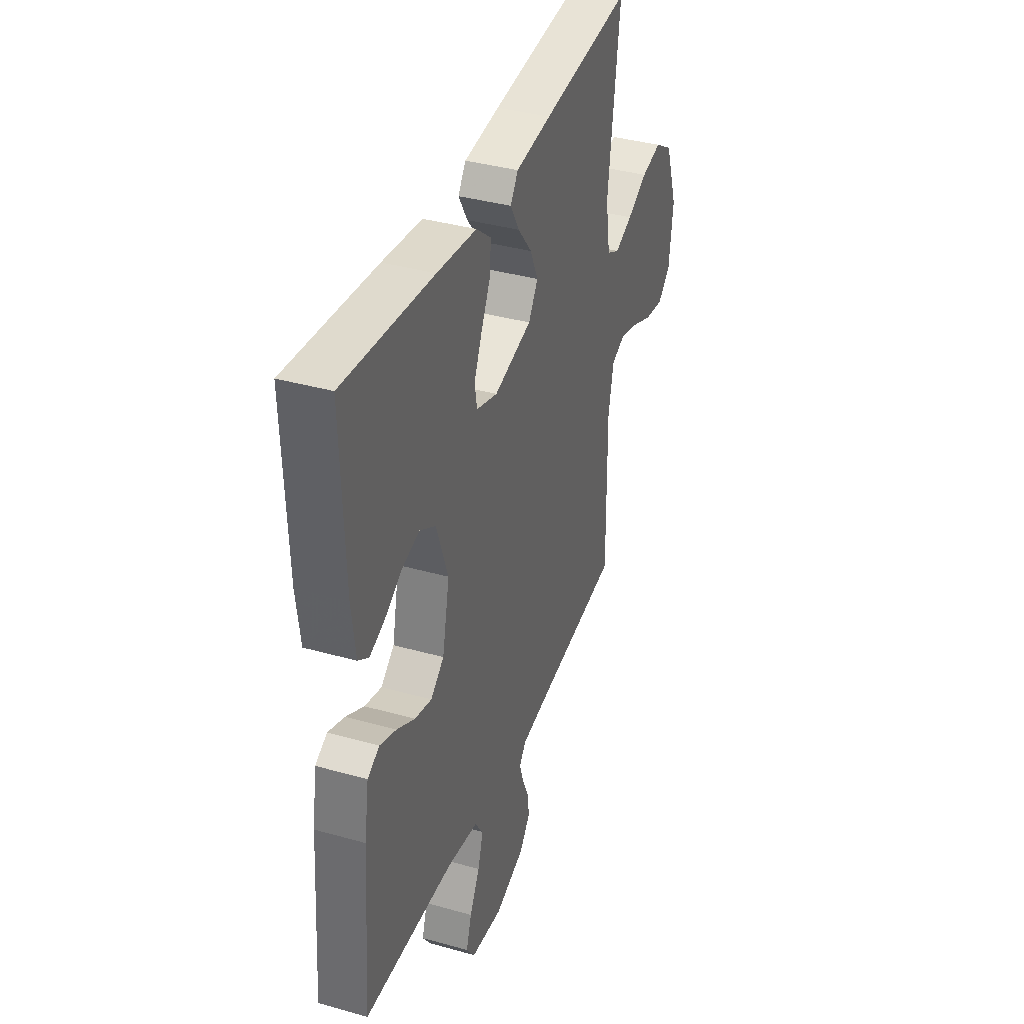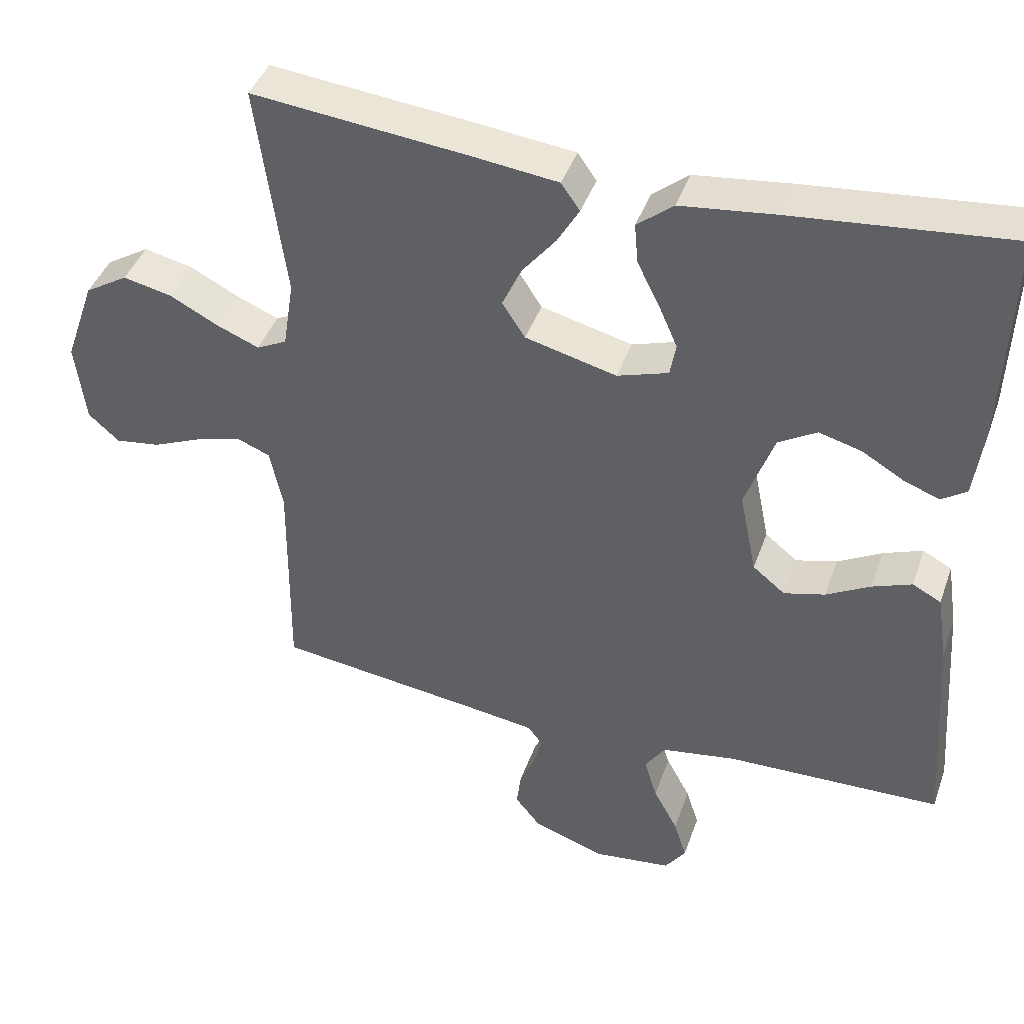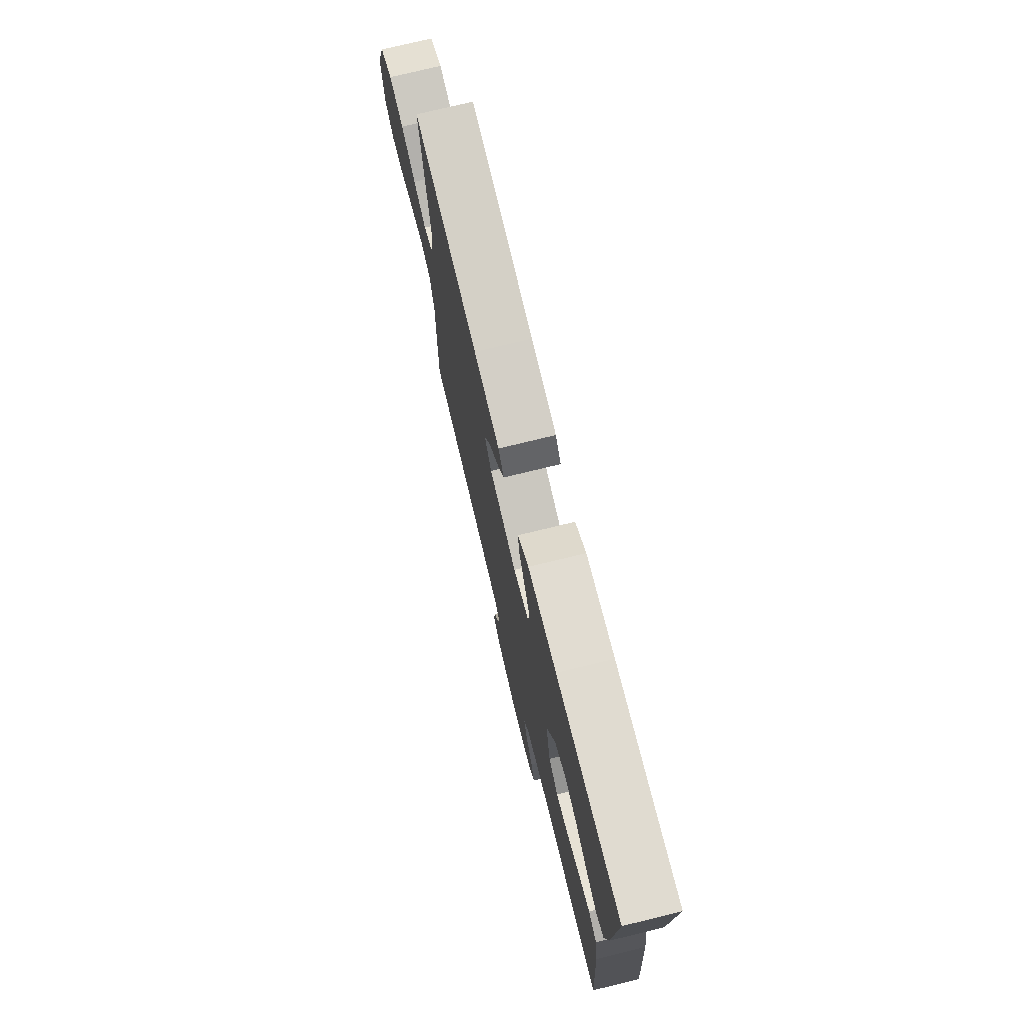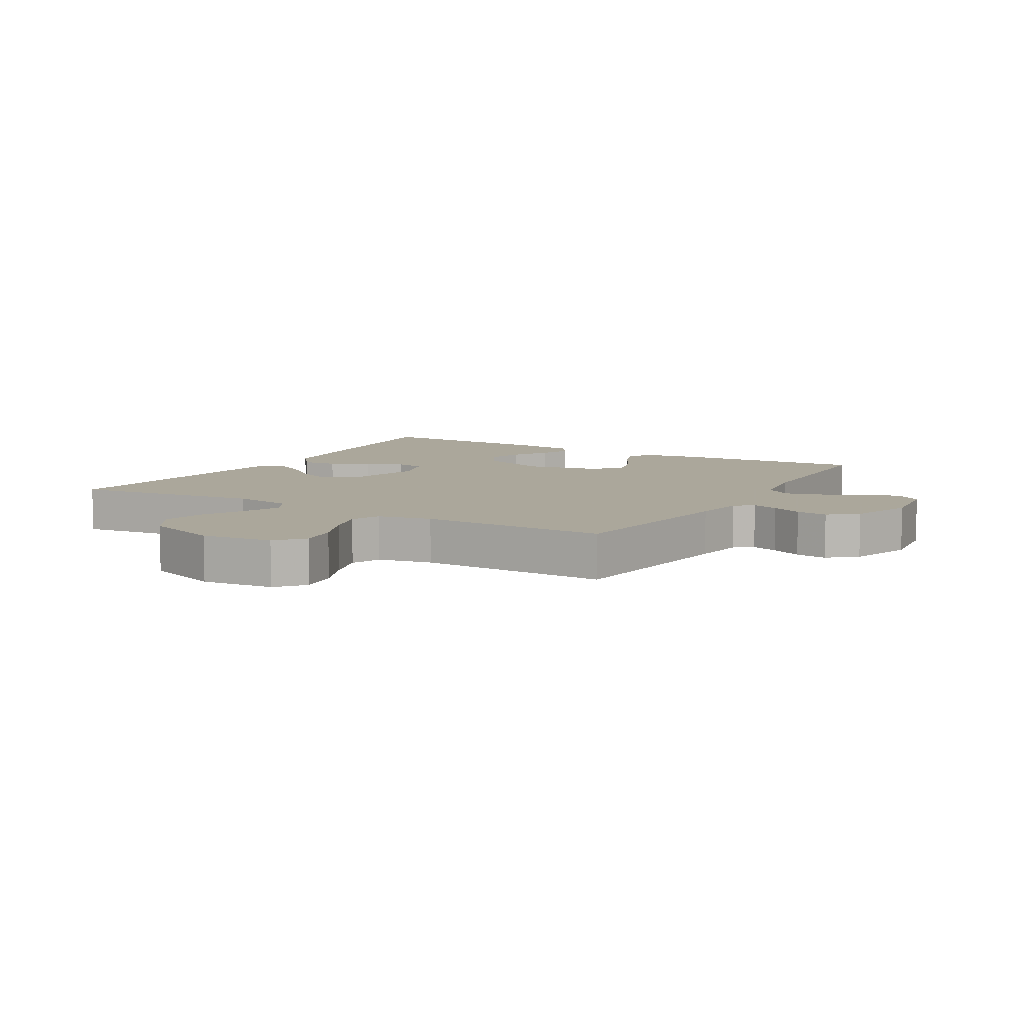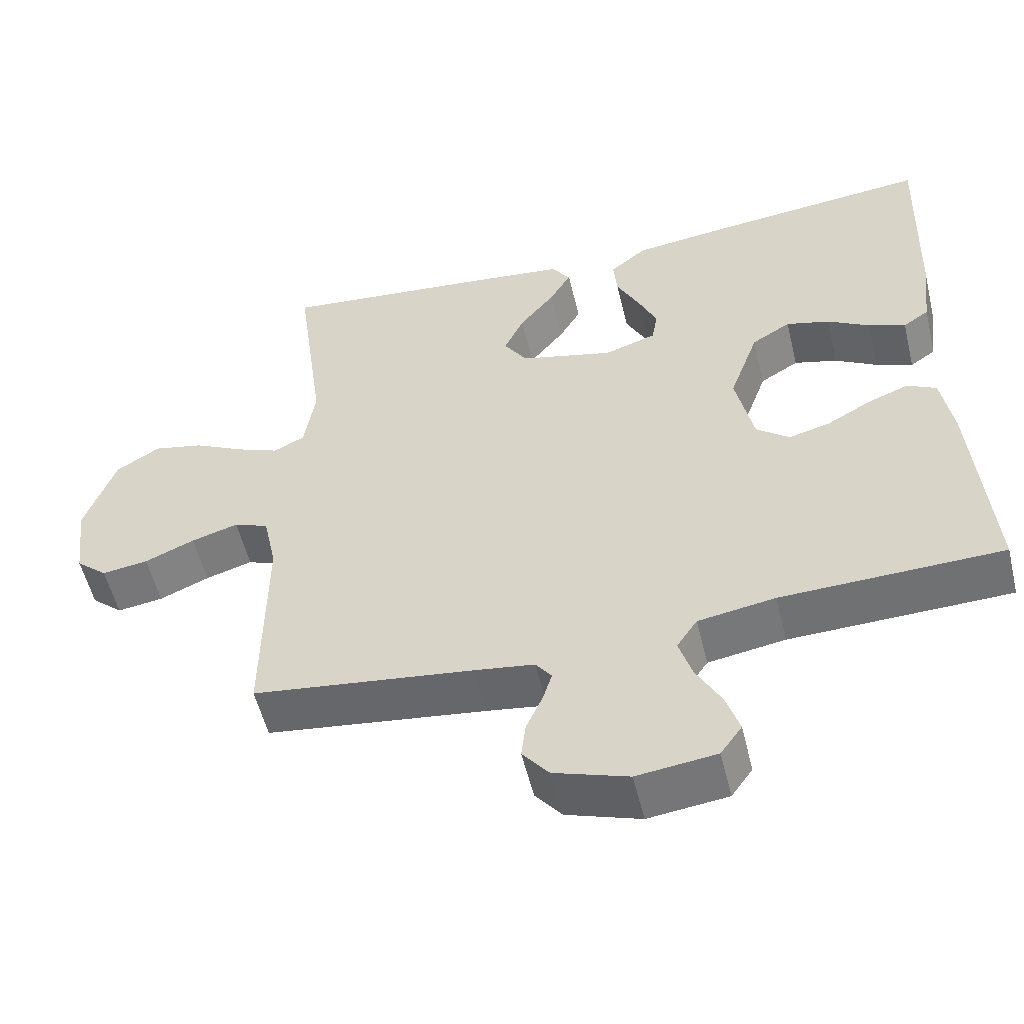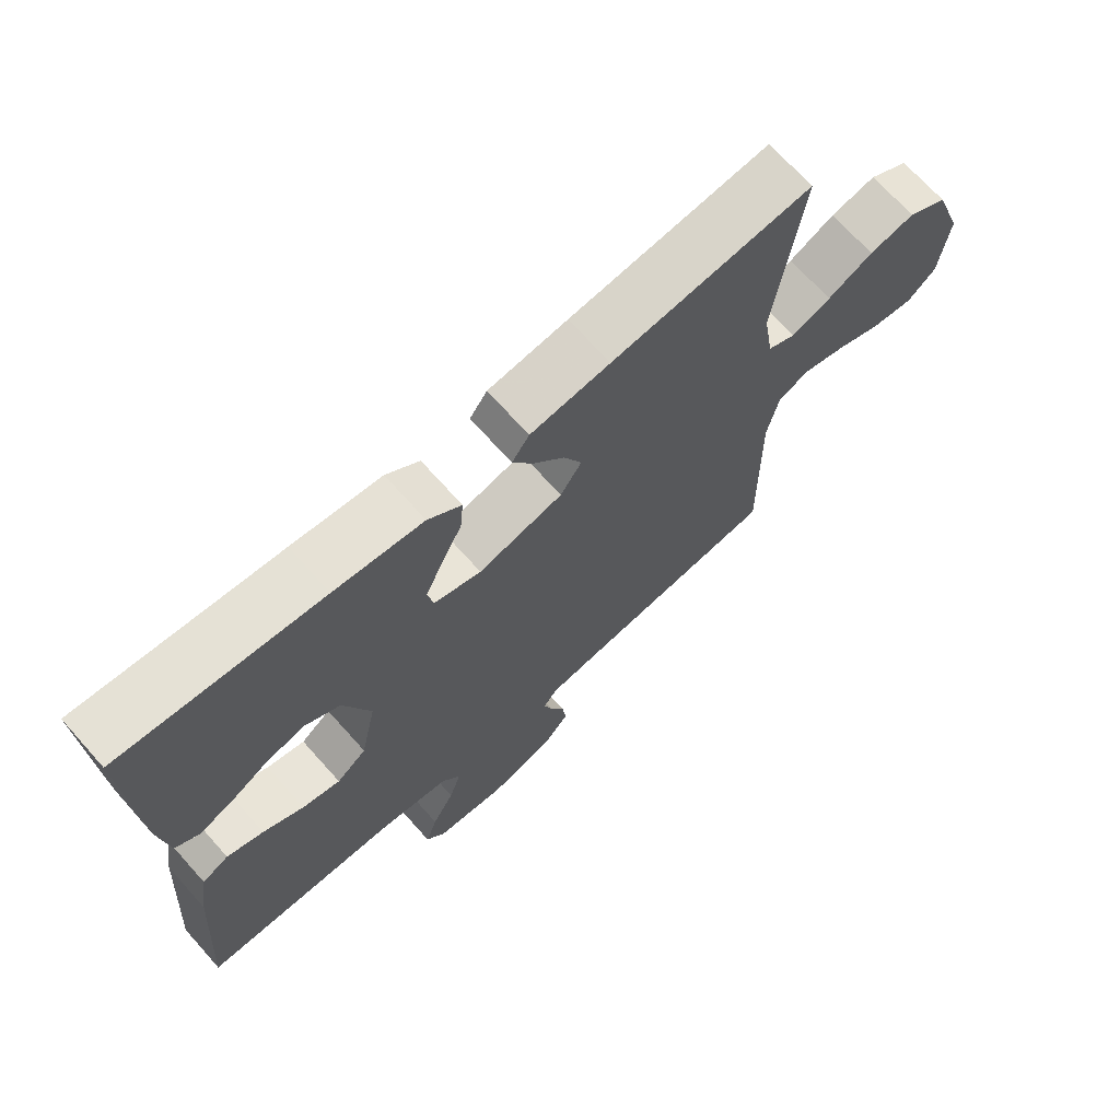
<metadata>
{"format":"obj","ext":"obj","renderer":"f3d","projection":"perspective","resolution":1024,"background":"white","views":[{"elev":37.7,"azim":-70.2,"up":"+Z"},{"elev":42.1,"azim":-161.3,"up":"+Z"},{"elev":75.2,"azim":-103.7,"up":"+Z"},{"elev":8.2,"azim":120.4,"up":"+Y"},{"elev":-54.8,"azim":-166.4,"up":"+Z"},{"elev":69.9,"azim":-41.8,"up":"+Z"}]}
</metadata>
<code>
v 0.5 0.07 0.5
v 0.46 0.07 0.2
v 0.475 0.07 0.104
v 0.517 0.07 0.083
v 0.576 0.07 0.107
v 0.644 0.07 0.142
v 0.712 0.07 0.157
v 0.772 0.07 0.12
v 0.814 0.07 0
v 0.8 0.07 -0.114
v 0.757 0.07 -0.152
v 0.694 0.07 -0.143
v 0.626 0.07 -0.114
v 0.562 0.07 -0.095
v 0.515 0.07 -0.114
v 0.497 0.07 -0.2
v 0.5 0.07 -0.5
v 0.2 0.07 -0.539
v 0.118 0.07 -0.551
v 0.096 0.07 -0.58
v 0.109 0.07 -0.622
v 0.131 0.07 -0.671
v 0.137 0.07 -0.721
v 0.101 0.07 -0.766
v 0 0.07 -0.8
v -0.108 0.07 -0.787
v -0.137 0.07 -0.746
v -0.119 0.07 -0.689
v -0.085 0.07 -0.626
v -0.067 0.07 -0.567
v -0.095 0.07 -0.525
v -0.2 0.07 -0.508
v -0.5 0.07 -0.5
v -0.478 0.07 -0.2
v -0.463 0.07 -0.104
v -0.423 0.07 -0.083
v -0.368 0.07 -0.104
v -0.307 0.07 -0.138
v -0.25 0.07 -0.153
v -0.205 0.07 -0.117
v -0.181 0.07 0
v -0.221 0.07 0.112
v -0.274 0.07 0.144
v -0.333 0.07 0.128
v -0.391 0.07 0.094
v -0.441 0.07 0.075
v -0.476 0.07 0.099
v -0.489 0.07 0.2
v -0.5 0.07 0.5
v -0.2 0.07 0.47
v -0.067 0.07 0.454
v -0.017 0.07 0.413
v -0.022 0.07 0.357
v -0.053 0.07 0.295
v -0.079 0.07 0.236
v -0.071 0.07 0.19
v 0 0.07 0.167
v 0.127 0.07 0.199
v 0.159 0.07 0.248
v 0.132 0.07 0.307
v 0.085 0.07 0.366
v 0.055 0.07 0.418
v 0.081 0.07 0.455
v 0.2 0.07 0.469
v 0.5 0 0.5
v 0.46 0 0.2
v 0.475 0 0.104
v 0.517 0 0.083
v 0.576 0 0.107
v 0.644 0 0.142
v 0.712 0 0.157
v 0.772 0 0.12
v 0.814 0 0
v 0.8 0 -0.114
v 0.757 0 -0.152
v 0.694 0 -0.143
v 0.626 0 -0.114
v 0.562 0 -0.095
v 0.515 0 -0.114
v 0.497 0 -0.2
v 0.5 0 -0.5
v 0.2 0 -0.539
v 0.118 0 -0.551
v 0.096 0 -0.58
v 0.109 0 -0.622
v 0.131 0 -0.671
v 0.137 0 -0.721
v 0.101 0 -0.766
v 0 0 -0.8
v -0.108 0 -0.787
v -0.137 0 -0.746
v -0.119 0 -0.689
v -0.085 0 -0.626
v -0.067 0 -0.567
v -0.095 0 -0.525
v -0.2 0 -0.508
v -0.5 0 -0.5
v -0.478 0 -0.2
v -0.463 0 -0.104
v -0.423 0 -0.083
v -0.368 0 -0.104
v -0.307 0 -0.138
v -0.25 0 -0.153
v -0.205 0 -0.117
v -0.181 0 0
v -0.221 0 0.112
v -0.274 0 0.144
v -0.333 0 0.128
v -0.391 0 0.094
v -0.441 0 0.075
v -0.476 0 0.099
v -0.489 0 0.2
v -0.5 0 0.5
v -0.2 0 0.47
v -0.067 0 0.454
v -0.017 0 0.413
v -0.022 0 0.357
v -0.053 0 0.295
v -0.079 0 0.236
v -0.071 0 0.19
v 0 0 0.167
v 0.127 0 0.199
v 0.159 0 0.248
v 0.132 0 0.307
v 0.085 0 0.366
v 0.055 0 0.418
v 0.081 0 0.455
v 0.2 0 0.469
f 63 64 1 2
f 60 61 62 63
f 59 60 63 2
f 58 59 2 3
f 57 58 3 4
f 51 52 53 54
f 51 54 55
f 50 51 55
f 49 50 55 56
f 47 48 49 56
f 44 45 46 47
f 43 44 47
f 35 36 37 38
f 35 38 39
f 32 33 34 35
f 31 32 35 39
f 30 31 39 40
f 26 27 28 29
f 26 29 30
f 25 26 30
f 24 25 30
f 21 22 23 24
f 20 21 24 30
f 19 20 30 40
f 16 17 18
f 15 16 18 19
f 10 11 12 13
f 10 13 14
f 9 10 14
f 8 9 14
f 5 6 7 8
f 4 5 8 14
f 57 4 14 15
f 43 47 56
f 42 43 56 57
f 41 42 57 15
f 15 19 40 41
f 66 65 128 127
f 127 126 125 124
f 66 127 124 123
f 67 66 123 122
f 68 67 122 121
f 118 117 116 115
f 119 118 115
f 119 115 114
f 120 119 114 113
f 120 113 112 111
f 111 110 109 108
f 111 108 107
f 102 101 100 99
f 103 102 99
f 99 98 97 96
f 103 99 96 95
f 104 103 95 94
f 93 92 91 90
f 94 93 90
f 94 90 89
f 94 89 88
f 88 87 86 85
f 94 88 85 84
f 104 94 84 83
f 82 81 80
f 83 82 80 79
f 77 76 75 74
f 78 77 74
f 78 74 73
f 78 73 72
f 72 71 70 69
f 78 72 69 68
f 79 78 68 121
f 120 111 107
f 121 120 107 106
f 79 121 106 105
f 105 104 83 79
f 1 65 66 2
f 2 66 67 3
f 3 67 68 4
f 4 68 69 5
f 5 69 70 6
f 6 70 71 7
f 7 71 72 8
f 8 72 73 9
f 9 73 74 10
f 10 74 75 11
f 11 75 76 12
f 12 76 77 13
f 13 77 78 14
f 14 78 79 15
f 15 79 80 16
f 16 80 81 17
f 17 81 82 18
f 18 82 83 19
f 19 83 84 20
f 20 84 85 21
f 21 85 86 22
f 22 86 87 23
f 23 87 88 24
f 24 88 89 25
f 25 89 90 26
f 26 90 91 27
f 27 91 92 28
f 28 92 93 29
f 29 93 94 30
f 30 94 95 31
f 31 95 96 32
f 32 96 97 33
f 33 97 98 34
f 34 98 99 35
f 35 99 100 36
f 36 100 101 37
f 37 101 102 38
f 38 102 103 39
f 39 103 104 40
f 40 104 105 41
f 41 105 106 42
f 42 106 107 43
f 43 107 108 44
f 44 108 109 45
f 45 109 110 46
f 46 110 111 47
f 47 111 112 48
f 48 112 113 49
f 49 113 114 50
f 50 114 115 51
f 51 115 116 52
f 52 116 117 53
f 53 117 118 54
f 54 118 119 55
f 55 119 120 56
f 56 120 121 57
f 57 121 122 58
f 58 122 123 59
f 59 123 124 60
f 60 124 125 61
f 61 125 126 62
f 62 126 127 63
f 63 127 128 64
f 64 128 65 1

</code>
